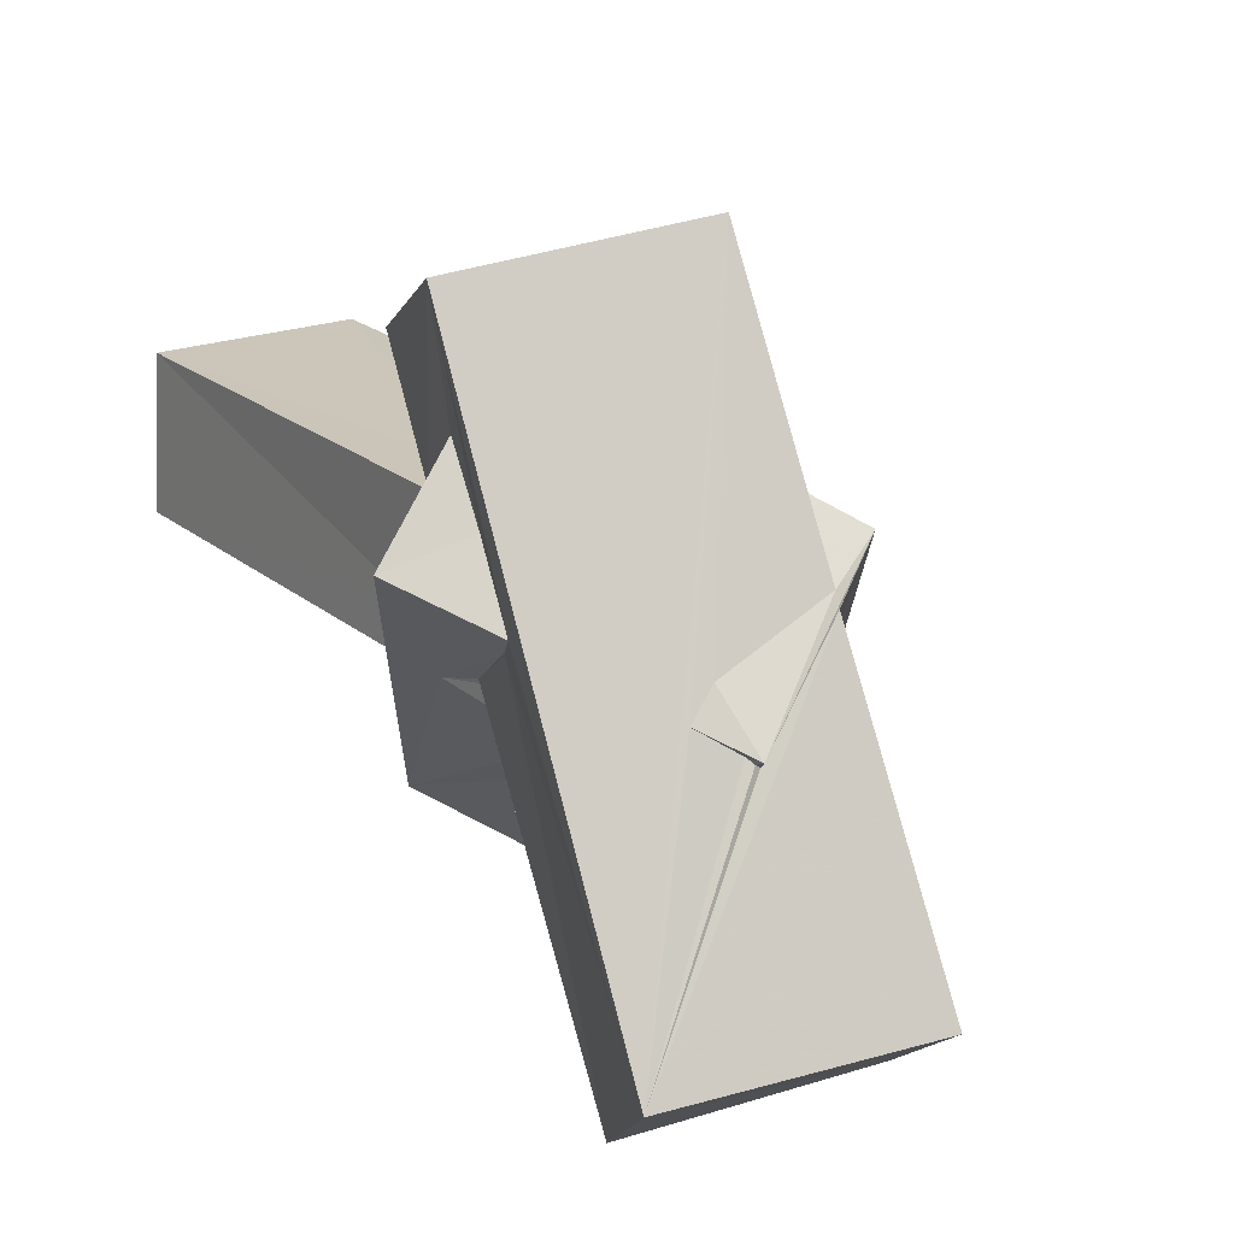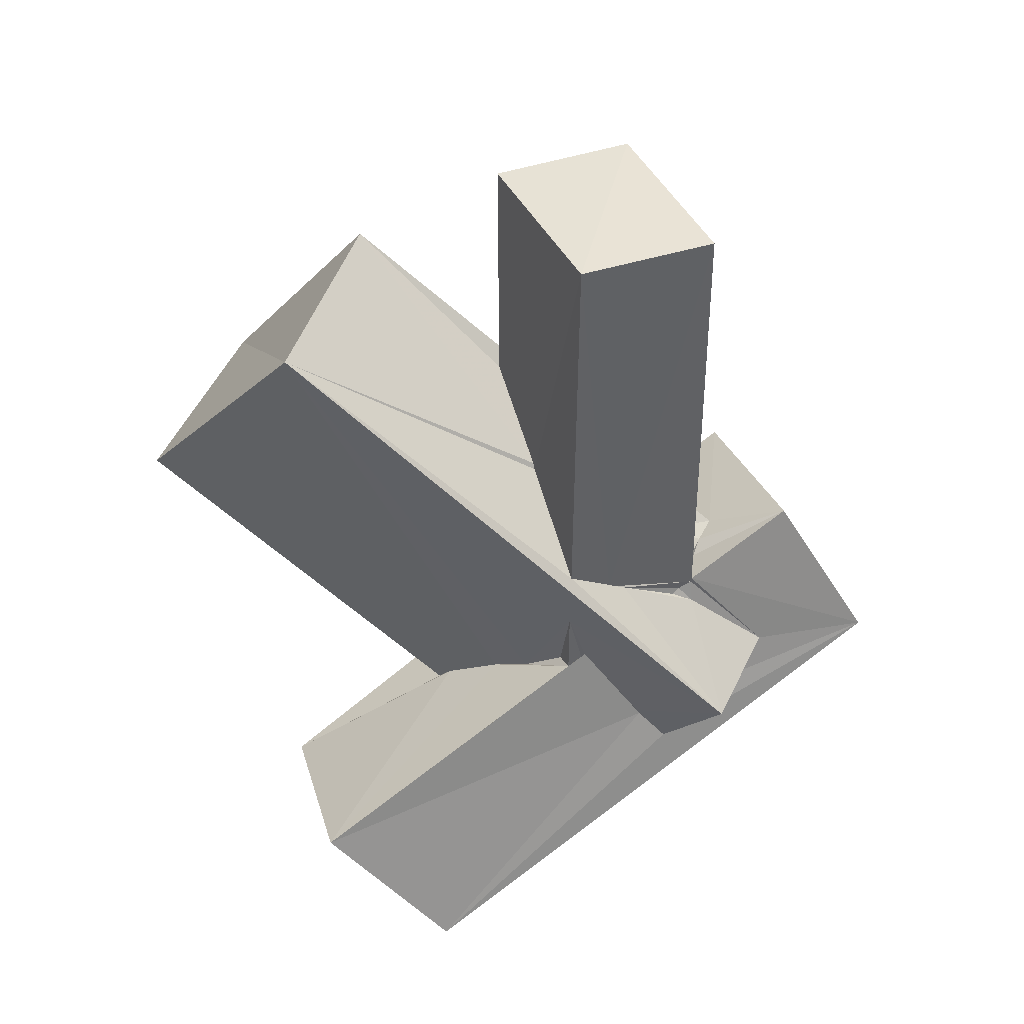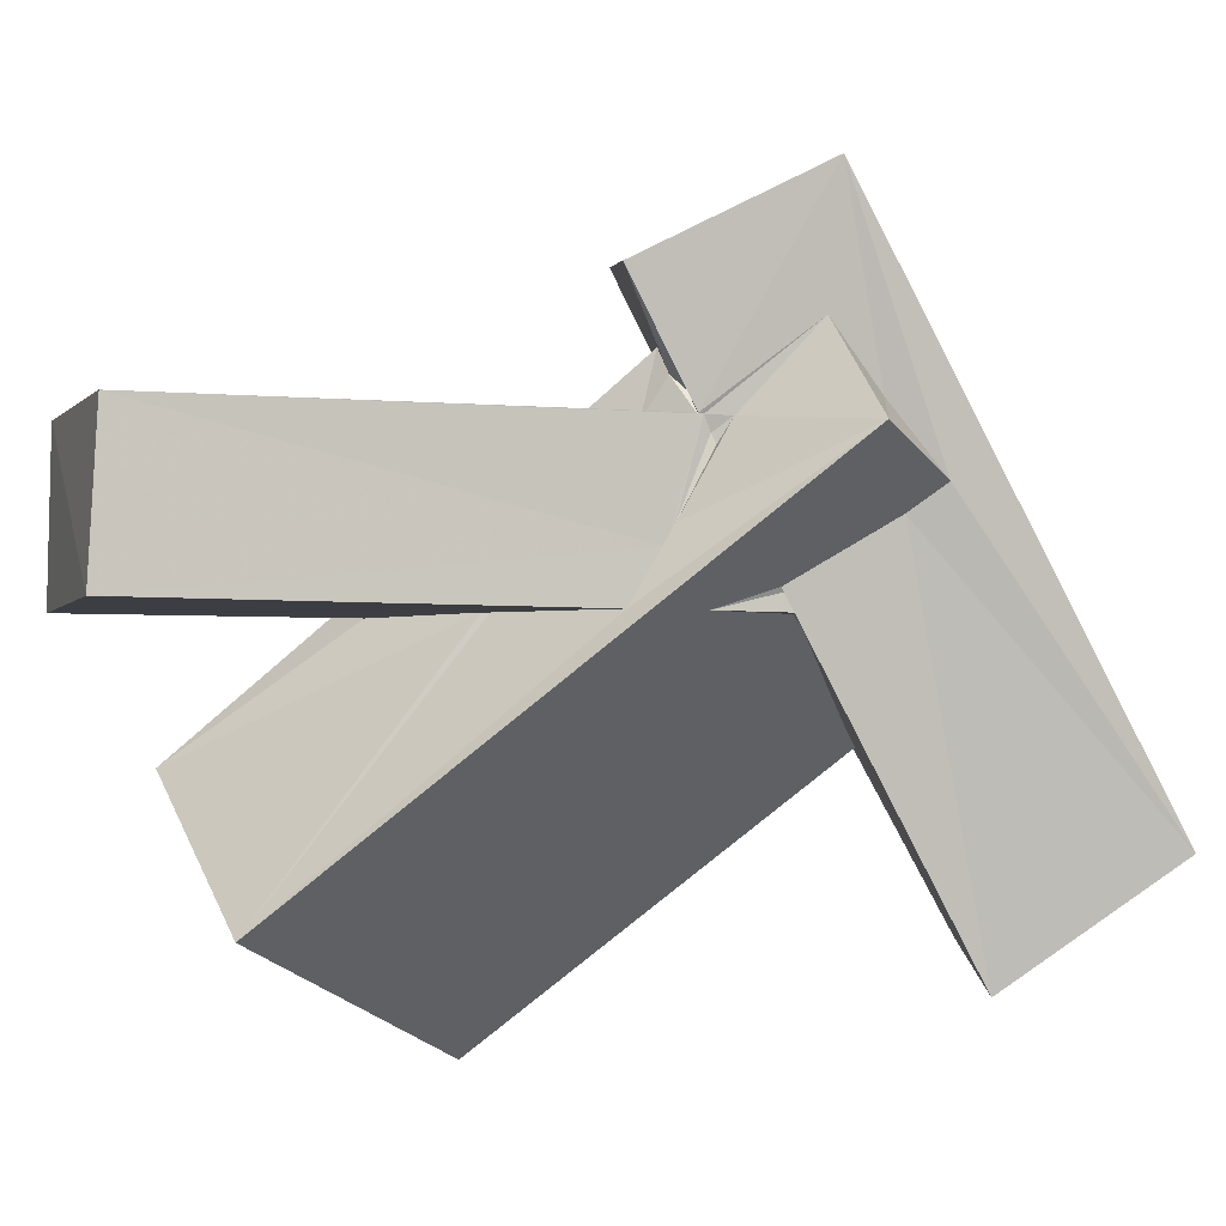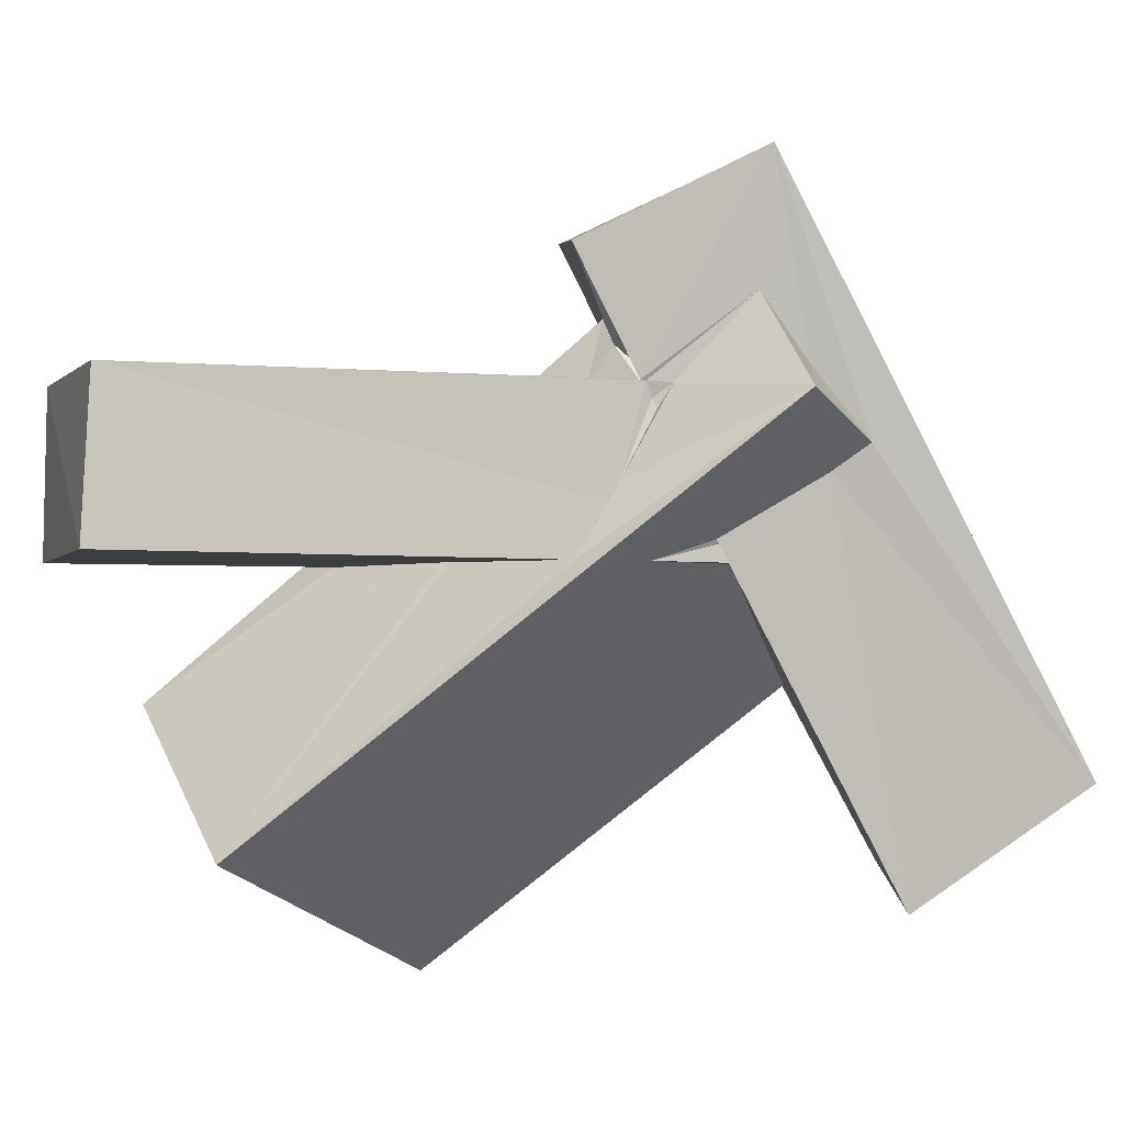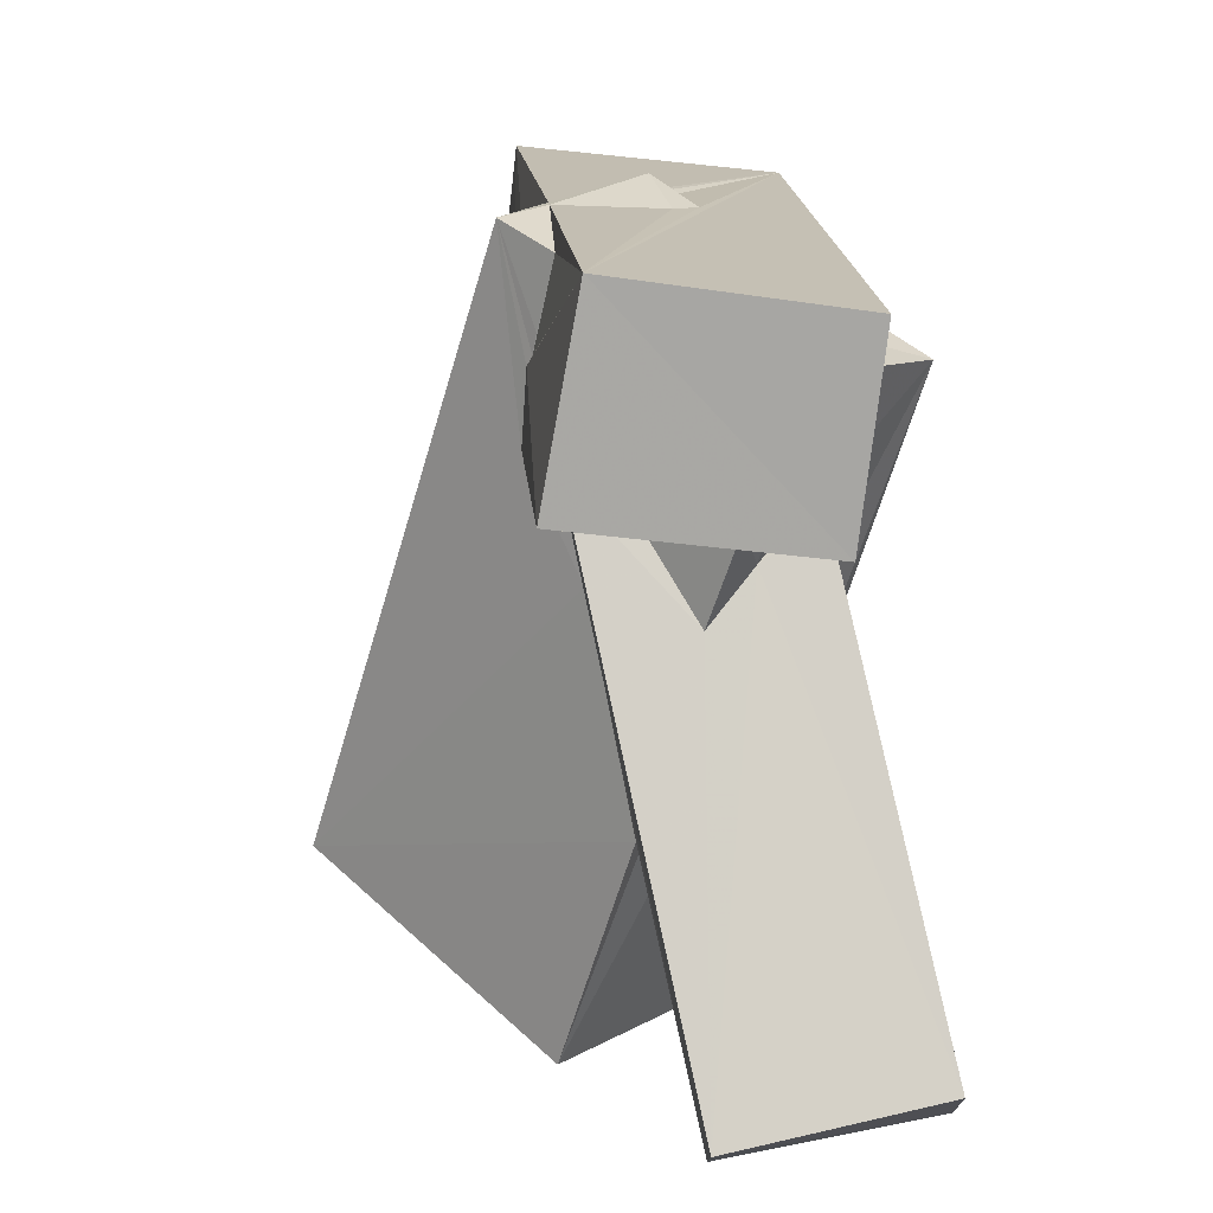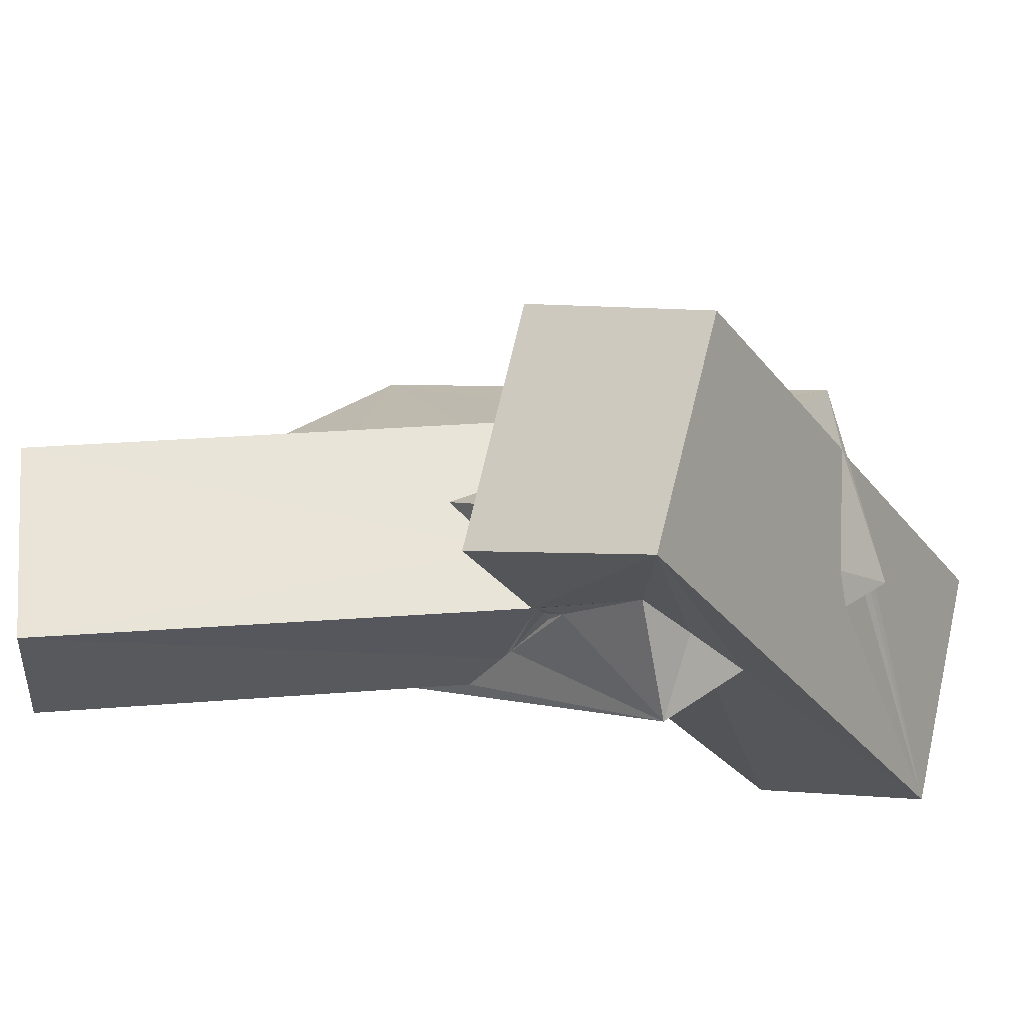
<metadata>
{"format":"obj","ext":"obj","renderer":"f3d","projection":"perspective","resolution":1024,"background":"white","views":[{"elev":21.0,"azim":-34.6,"up":"+Z"},{"elev":42.1,"azim":-113.6,"up":"+Y"},{"elev":-3.2,"azim":-109.6,"up":"+Z"},{"elev":-2.8,"azim":-109.7,"up":"+Z"},{"elev":79.4,"azim":167.4,"up":"+Z"},{"elev":61.2,"azim":-93.9,"up":"+Z"}]}
</metadata>
<code>
o 176_Cube.730
v -1.823 -2.23 -0.5132
v -1.807 5.936 1.406
v -1.9 6.099 -1.39
v -1.859 -1.621 -1.414
v -3.974 -4.757 1.193
v -1.853 -2.368 -0.1704
v -1.851 -2.806 1.425
v -1.828 -2.868 0.9822
v -1.82 -2.925 1.155
v 1.905 5.953 1.391
v 0.08357 -0.1902 -1.391
v -1.983 -3.226 1.401
v -1.857 -3 0.9882
v 1.239 3.318 -6.212
v -1.852 -2.717 1.436
v -1.478 -2.89 1.418
v -0.6777 -2.246 1.422
v 1.882 6.004 -1.424
v -2.525 -4.463 2.857
v -1.819 -2.906 -1.408
v -0.8854 -2.635 2.107
v -1.13 -2.823 1.855
v 0.3032 -1.448 1.408
v 1.858 -4.445 0.9982
v 1.845 -4.141 1.383
v 1.861 1.239 -1.415
v 0.1408 -0.09062 -1.364
v -2.794 -6.275 0.4764
v -2.613 -5.31 1.692
v -2.467 -5.6 -0.0364
v -1.861 -4.001 -1.05
v -1.816 -4.164 -1.097
v -0.7055 -5.049 -1.921
v -1.411 -4.369 -1.417
v -0.5001 -2.591 2.559
v 0.8332 -3.078 1.379
v 1.095 -3.833 1.399
v 1.855 -4.541 0.8504
v 1.834 -2.682 0.2793
v 1.882 1.105 -0.8636
v 3.782 4.002 -3.663
v -2.482 -5.695 0.01413
v -1.829 -4.249 -1.419
v -0.07011 -5.472 -2.374
v 0.4235 -3.285 1.88
v 1.056 -3.839 1.399
v 1.829 -4.586 0.781
v 6.994 -0.4858 -5.48
v 4.521 -1.068 -8.297
v 1.053 -6.534 -3.273
v 0.8252 -6.225 -3.104
v 2.308 -4.931 0.4138
v 1.948 -8.186 1.672
v 1.976 -6.016 1.062
v 1.86 -6.117 1.205
v 2.282 -6.157 -1.933
v -0.6425 -9.172 -0.8167
v -0.4926 -8.891 -1.014
v 1.09 -8.52 0.7902
v 1.707 -7.392 -0.4507
v 1.732 -6.393 1.423
v 1.233 -7.306 2.175
v 1.098 -8.411 1.039
v -0.7975 -8.245 0.07036
v -0.5824 -8.897 -0.9537
v -1.258 -8.333 -0.4387
v -0.655 -8.761 -0.8671
v -0.8116 -8.668 -0.7552
v -2.913 -4.555 5.137
v -1.819 -1.577 3.588
v -1.911 -7.312 -7.048
v -3.178 -10.03 -4.926
v 1.109 -5.867 5.739
v 2.132 -8.668 -6.372
v 2.436 -2.88 4.232
v 1.138 -11.32 -4.45
f 1 2 3 4
f 7 1 6 9
f 6 8 9
f 2 1 7
f 32 20 43
f 26 27 11 18
f 11 4 3 18
f 43 20 34
f 39 40 18 24
f 24 38 39
f 47 39 38
f 40 26 18
f 24 18 10 25
f 25 23 36 37
f 25 10 23
f 10 2 17 23
f 2 7 15
f 15 16 17 2
f 37 36 46
f 10 18 3 2
f 40 41 26
f 41 14 27 26
f 14 5 4
f 6 1 4 5
f 11 27 14 4
f 21 17 16 22
f 35 23 17 21
f 12 5 19
f 8 6 13
f 6 5 12 13
f 65 57 67
f 58 57 65
f 50 51 44 49
f 44 33 14 49
f 20 32 31
f 30 5 20 31
f 20 14 33 34
f 5 14 20
f 68 57 66
f 28 5 30 42
f 67 57 68
f 49 48 53 56
f 60 56 53
f 53 57 59
f 57 58 59
f 53 59 60
f 56 50 49
f 48 41 40 39
f 53 48 52 54
f 54 55 53
f 39 47 52 48
f 61 53 55
f 62 53 61
f 46 36 45
f 36 23 35 45
f 57 63 64 66
f 57 53 63
f 53 62 63
f 5 28 29 19
f 48 49 14 41
f 31 71 42 30
f 69 29 28
f 28 72 69
f 42 71 72 28
f 7 9 12 19
f 19 69 15 7
f 19 29 69
f 9 13 12
f 69 70 15
f 67 68 66 72
f 72 58 65 67
f 66 64 73
f 73 69 72 66
f 72 76 59 58
f 64 63 73
f 76 56 60 59
f 76 74 56
f 75 73 54 52
f 55 73 62 61
f 55 54 73
f 73 63 62
f 74 71 51 50
f 43 33 44 71
f 71 31 43
f 31 32 43
f 43 34 33
f 44 51 71
f 50 56 74
f 75 25 35 70
f 25 37 45 35
f 75 47 38 24
f 37 46 45
f 75 24 25
f 21 22 70 35
f 75 52 47
f 13 9 8
f 22 16 15 70
f 70 69 73 75
f 74 76 72 71

</code>
